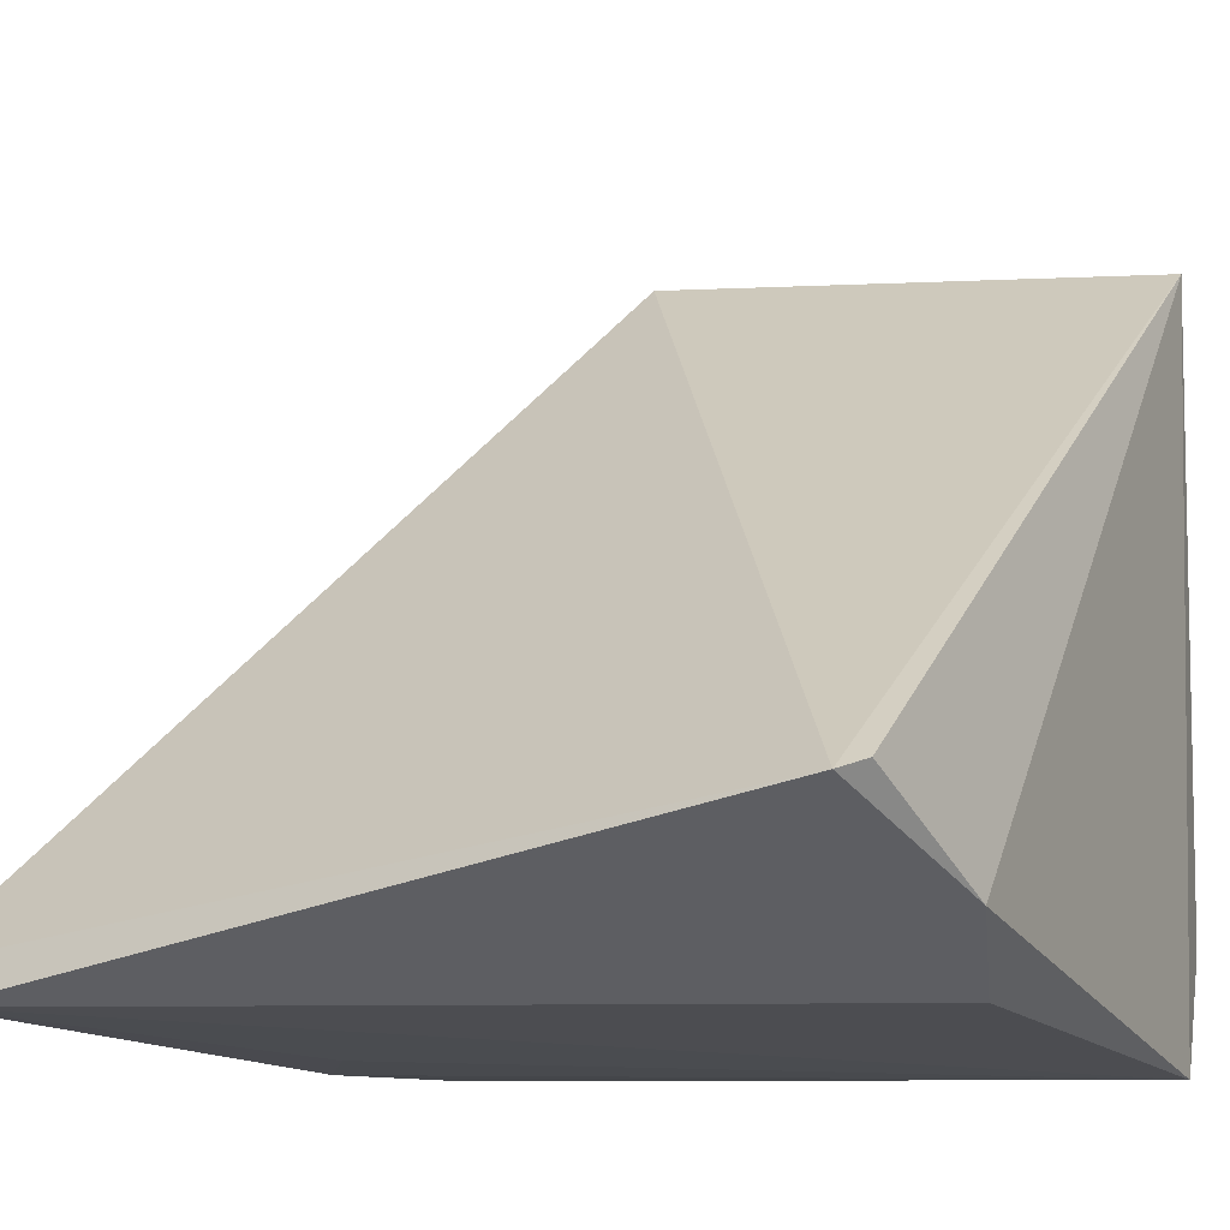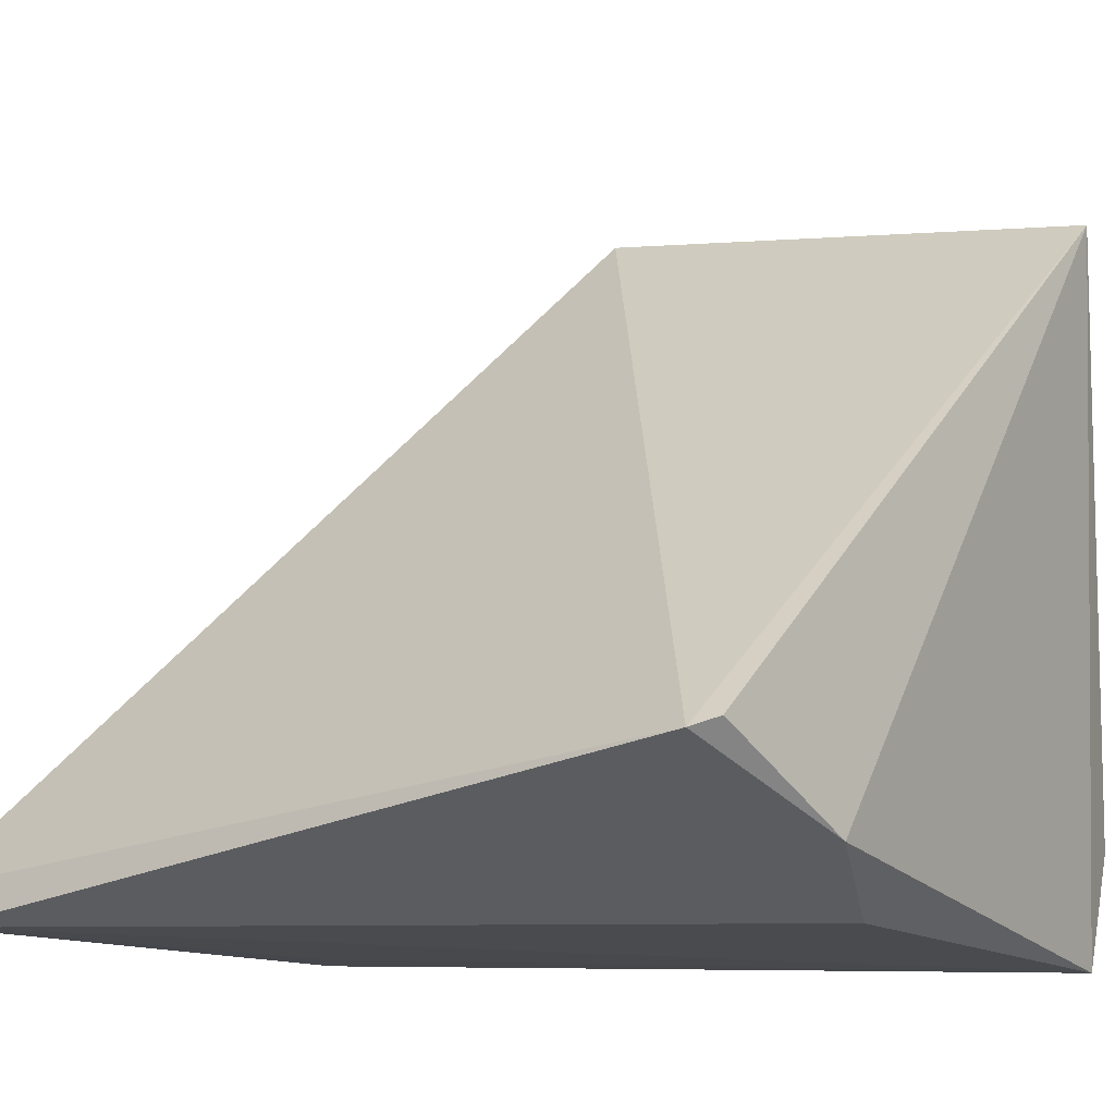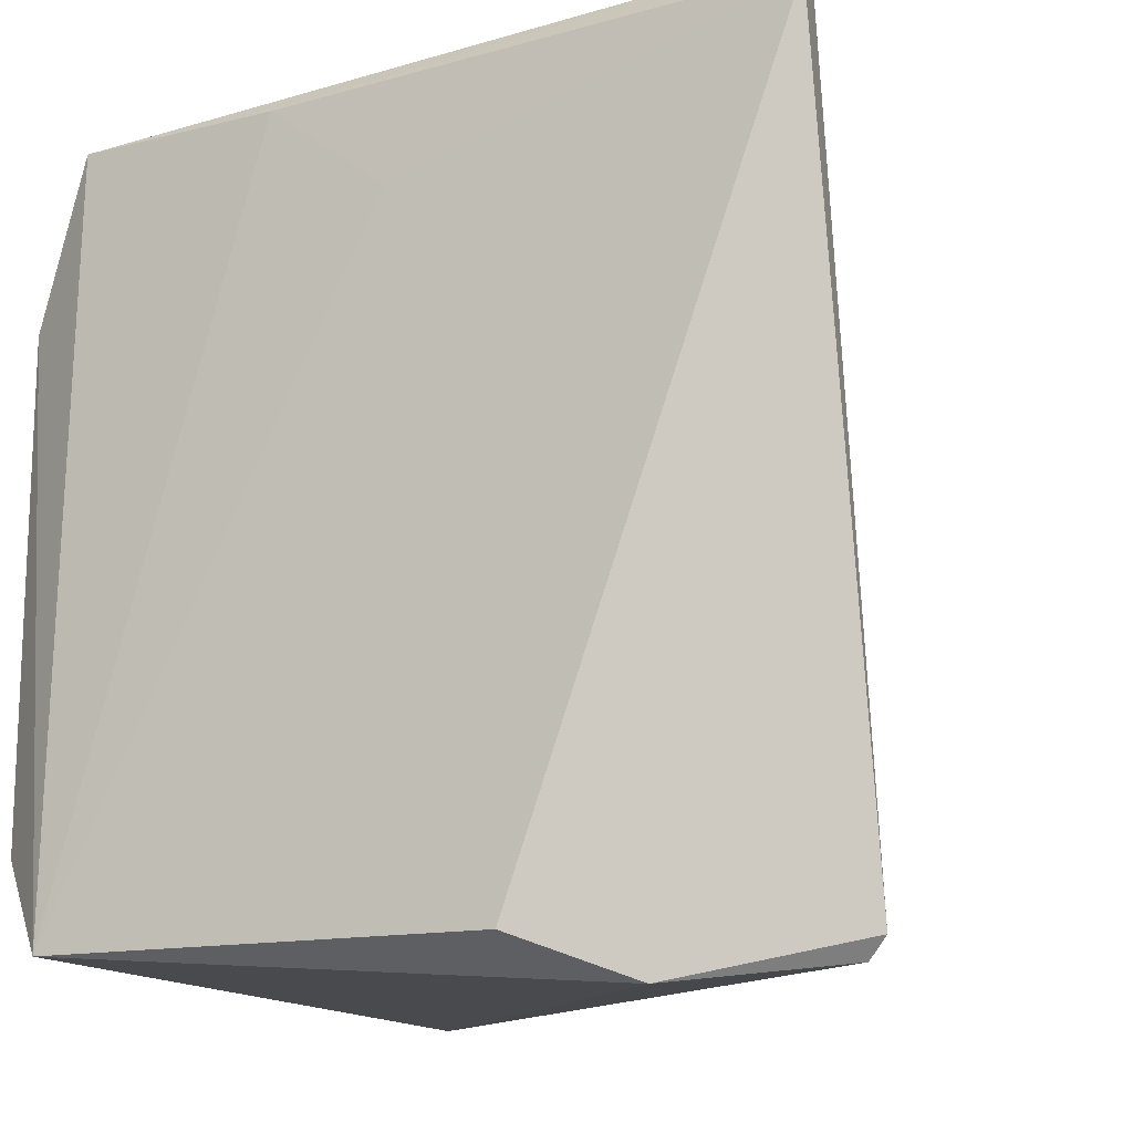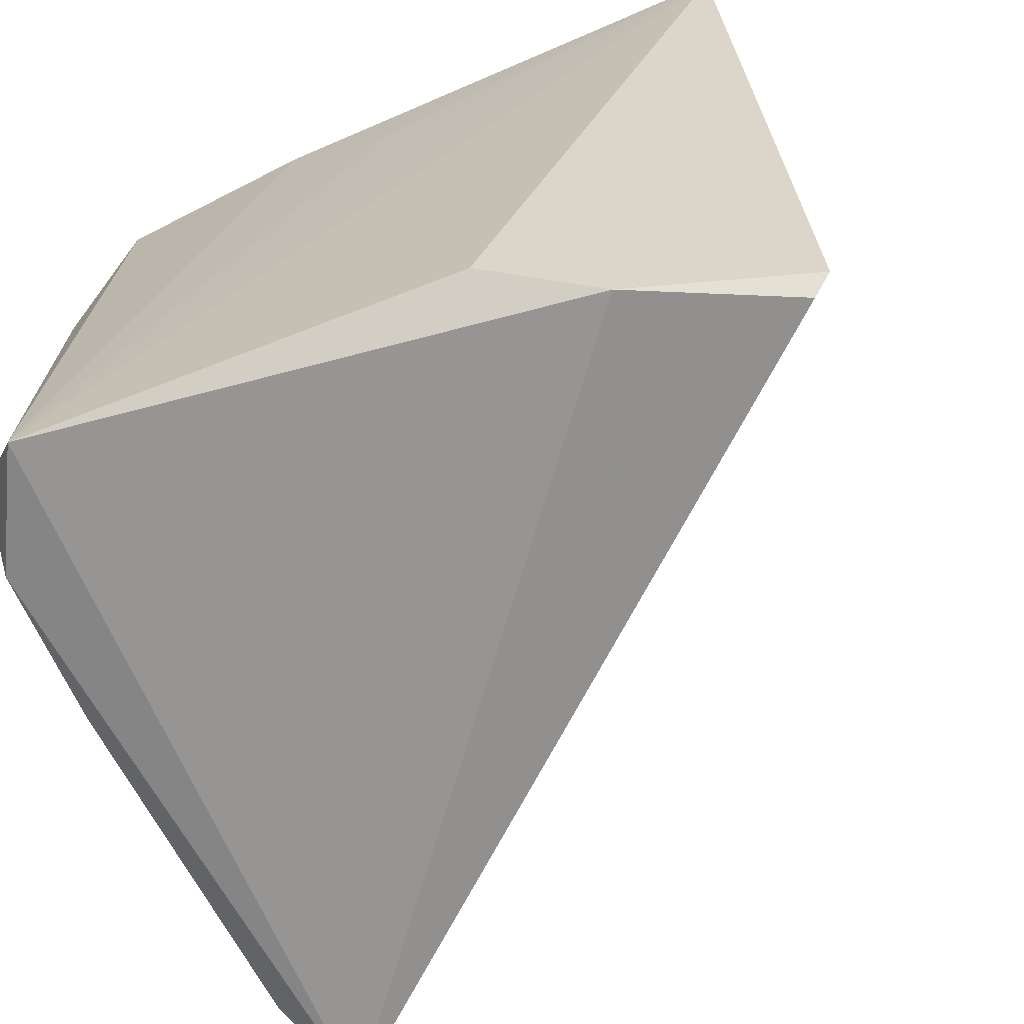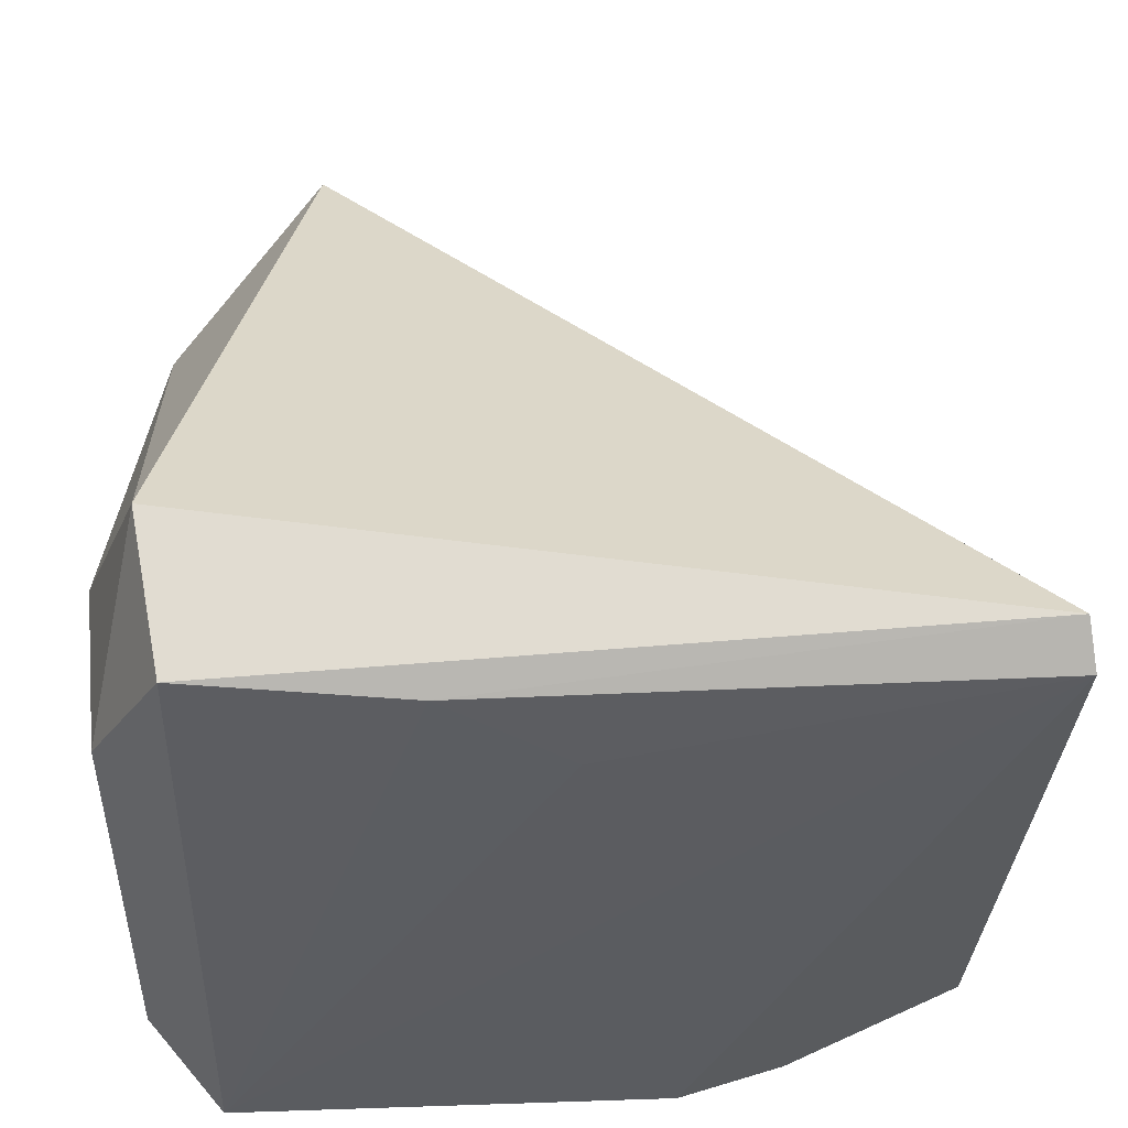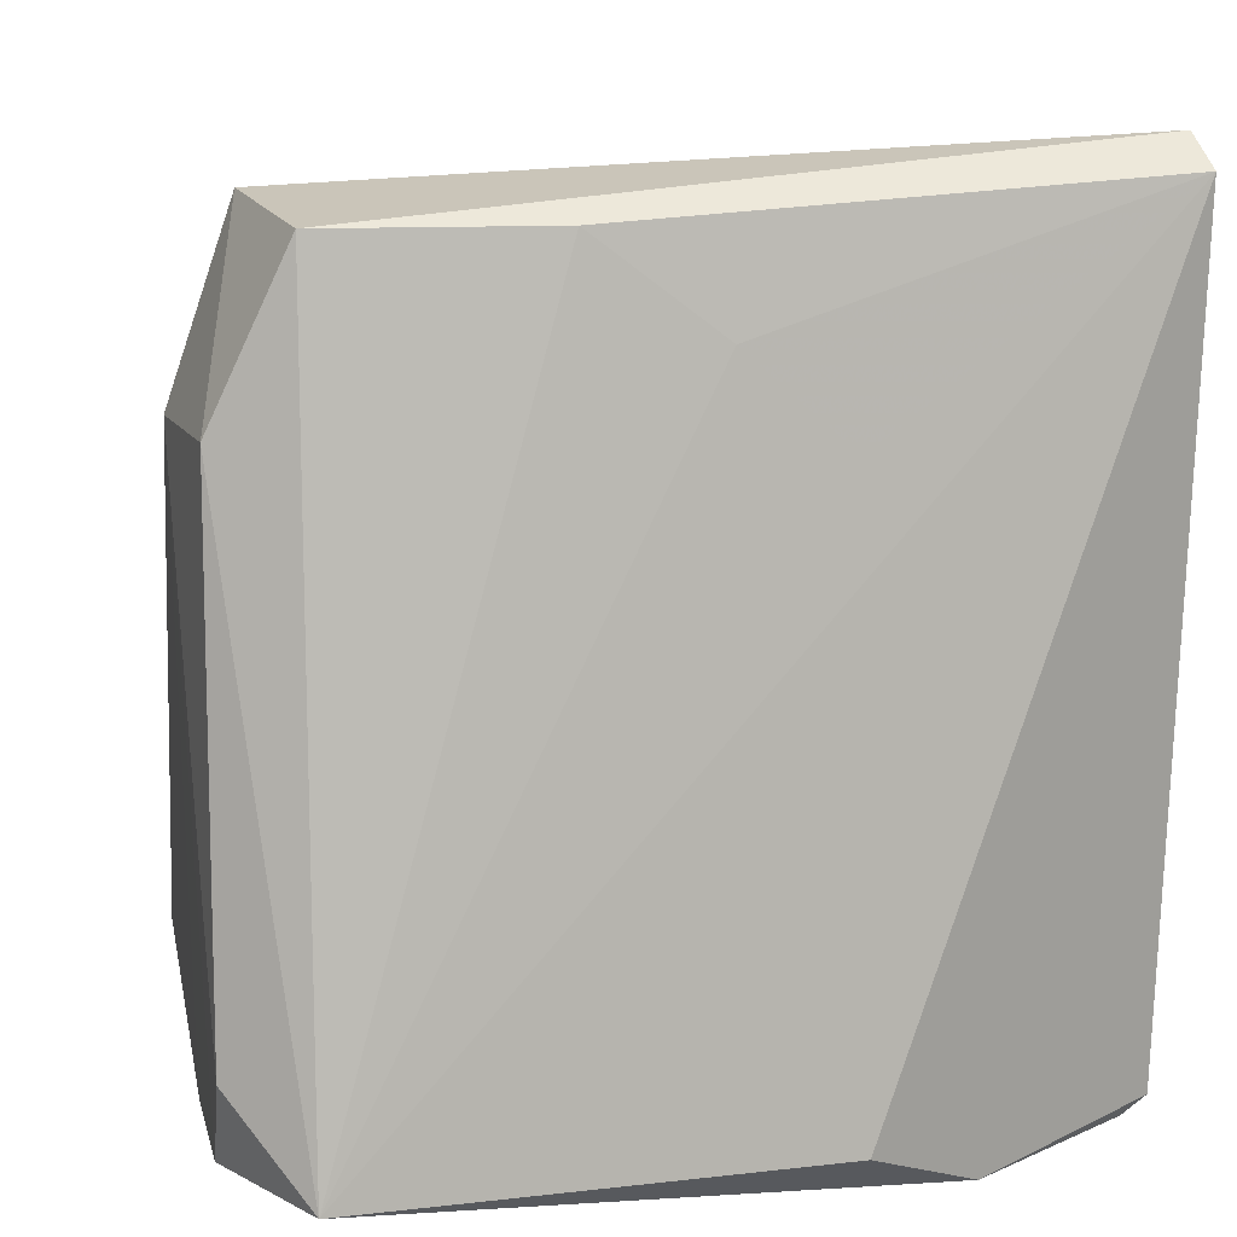
<metadata>
{"format":"obj","ext":"obj","renderer":"f3d","projection":"perspective","resolution":1024,"background":"white","views":[{"elev":-14.3,"azim":-61.6,"up":"+Z"},{"elev":-11.9,"azim":-56.2,"up":"+Z"},{"elev":-12.4,"azim":-153.6,"up":"+Y"},{"elev":-67.4,"azim":-156.6,"up":"+Y"},{"elev":-33.8,"azim":178.5,"up":"+Z"},{"elev":9.0,"azim":167.2,"up":"+Y"}]}
</metadata>
<code>
v 0.04699 0.1003 0.03978
v 0.05397 0.08116 0.03033
v 0.05103 0.1135 0.003156
v 0.01557 0.1155 0.002851
v 0.015 0.07686 0.008432
v 0.05246 0.1149 0.01049
v 0.05052 0.07533 0.03737
v 0.01594 0.117 0.004586
v 0.05098 0.07675 0.001365
v 0.05383 0.09753 0.0307
v 0.04071 0.1136 0.002477
v 0.0237 0.07497 0.004892
v 0.05428 0.07726 0.007256
v 0.03475 0.1091 0.002314
v 0.016 0.07583 0.008927
v 0.02914 0.07711 0.00222
v 0.0526 0.0767 0.03257
v 0.05523 0.1061 0.01213
v 0.0545 0.1057 0.004609
v 0.02976 0.1048 0.002336
v 0.05417 0.07731 0.01514
v 0.05444 0.08134 0.004122
f 7 1 5
f 8 5 1
f 8 4 5
f 8 1 6
f 8 6 3
f 10 6 1
f 10 7 2
f 10 1 7
f 11 8 3
f 11 4 8
f 11 3 9
f 12 9 7
f 12 5 4
f 13 7 9
f 14 11 9
f 14 4 11
f 15 12 7
f 15 7 5
f 15 5 12
f 16 12 4
f 16 4 9
f 16 9 12
f 17 2 7
f 18 10 2
f 18 6 10
f 19 9 3
f 19 3 6
f 19 6 18
f 20 14 9
f 20 9 4
f 20 4 14
f 21 2 17
f 21 18 2
f 21 13 18
f 21 17 7
f 21 7 13
f 22 13 9
f 22 9 19
f 22 19 18
f 22 18 13

</code>
